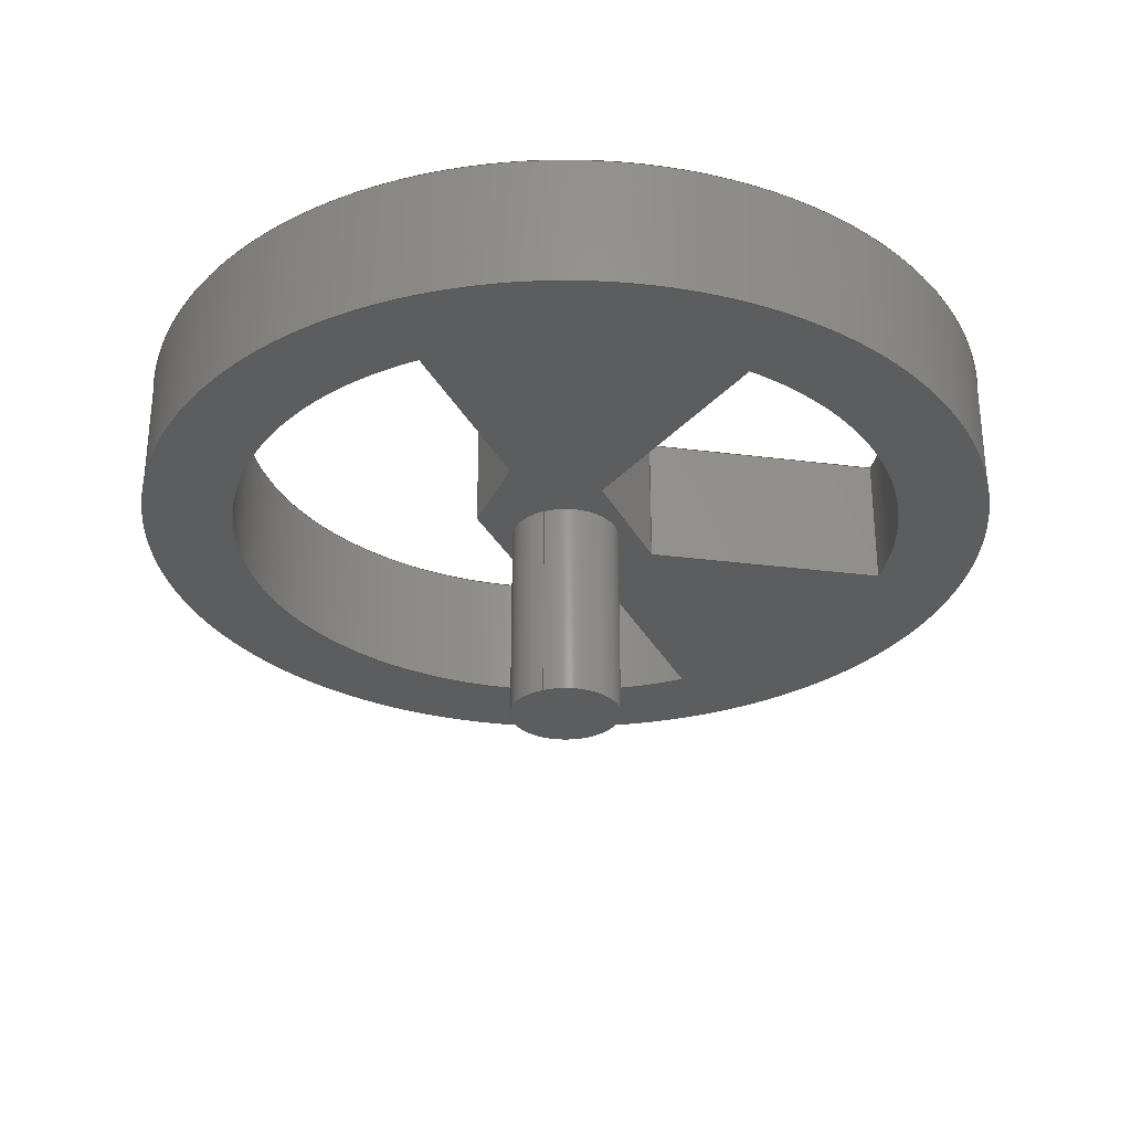
<metadata>
{"format":"step","ext":"step","renderer":"f3d","projection":"perspective","resolution":1024,"background":"white","views":[{"elev":-30.6,"azim":113.2,"up":"+Z"}]}
</metadata>
<code>
ISO-10303-21;
DATA;
#1=MECHANICAL_DESIGN_GEOMETRIC_PRESENTATION_REPRESENTATION('',(#4),#464);
#2=SHAPE_REPRESENTATION_RELATIONSHIP('SRR','None',#471,#3);
#3=ADVANCED_BREP_SHAPE_REPRESENTATION('',(#5),#463);
#4=STYLED_ITEM('',(#481),#5);
#5=MANIFOLD_SOLID_BREP('Body1',#272);
#6=FACE_BOUND('',#51,.T.);
#7=FACE_BOUND('',#52,.T.);
#8=FACE_BOUND('',#54,.T.);
#9=FACE_BOUND('',#55,.T.);
#10=FACE_BOUND('',#56,.T.);
#11=PLANE('',#289);
#12=PLANE('',#290);
#13=PLANE('',#294);
#14=PLANE('',#295);
#15=PLANE('',#296);
#16=PLANE('',#300);
#17=PLANE('',#301);
#18=PLANE('',#302);
#19=PLANE('',#303);
#20=PLANE('',#307);
#21=PLANE('',#308);
#22=FACE_OUTER_BOUND('',#37,.T.);
#23=FACE_OUTER_BOUND('',#38,.T.);
#24=FACE_OUTER_BOUND('',#39,.T.);
#25=FACE_OUTER_BOUND('',#40,.T.);
#26=FACE_OUTER_BOUND('',#41,.T.);
#27=FACE_OUTER_BOUND('',#42,.T.);
#28=FACE_OUTER_BOUND('',#43,.T.);
#29=FACE_OUTER_BOUND('',#44,.T.);
#30=FACE_OUTER_BOUND('',#45,.T.);
#31=FACE_OUTER_BOUND('',#46,.T.);
#32=FACE_OUTER_BOUND('',#47,.T.);
#33=FACE_OUTER_BOUND('',#48,.T.);
#34=FACE_OUTER_BOUND('',#49,.T.);
#35=FACE_OUTER_BOUND('',#50,.T.);
#36=FACE_OUTER_BOUND('',#53,.T.);
#37=EDGE_LOOP('',(#181,#182,#183,#184));
#38=EDGE_LOOP('',(#185));
#39=EDGE_LOOP('',(#186,#187,#188,#189));
#40=EDGE_LOOP('',(#190,#191,#192,#193));
#41=EDGE_LOOP('',(#194,#195,#196,#197));
#42=EDGE_LOOP('',(#198,#199,#200,#201));
#43=EDGE_LOOP('',(#202,#203,#204,#205));
#44=EDGE_LOOP('',(#206,#207,#208,#209));
#45=EDGE_LOOP('',(#210,#211,#212,#213));
#46=EDGE_LOOP('',(#214,#215,#216,#217));
#47=EDGE_LOOP('',(#218,#219,#220,#221));
#48=EDGE_LOOP('',(#222,#223,#224,#225));
#49=EDGE_LOOP('',(#226,#227,#228,#229));
#50=EDGE_LOOP('',(#230));
#51=EDGE_LOOP('',(#231,#232,#233,#234,#235,#236));
#52=EDGE_LOOP('',(#237,#238,#239,#240));
#53=EDGE_LOOP('',(#241));
#54=EDGE_LOOP('',(#242));
#55=EDGE_LOOP('',(#243,#244,#245,#246,#247,#248));
#56=EDGE_LOOP('',(#249,#250,#251,#252));
#57=LINE('',#390,#85);
#58=LINE('',#396,#86);
#59=LINE('',#398,#87);
#60=LINE('',#400,#88);
#61=LINE('',#401,#89);
#62=LINE('',#407,#90);
#63=LINE('',#410,#91);
#64=LINE('',#412,#92);
#65=LINE('',#413,#93);
#66=LINE('',#415,#94);
#67=LINE('',#416,#95);
#68=LINE('',#420,#96);
#69=LINE('',#422,#97);
#70=LINE('',#424,#98);
#71=LINE('',#425,#99);
#72=LINE('',#431,#100);
#73=LINE('',#434,#101);
#74=LINE('',#436,#102);
#75=LINE('',#437,#103);
#76=LINE('',#440,#104);
#77=LINE('',#442,#105);
#78=LINE('',#443,#106);
#79=LINE('',#446,#107);
#80=LINE('',#448,#108);
#81=LINE('',#449,#109);
#82=LINE('',#451,#110);
#83=LINE('',#452,#111);
#84=LINE('',#457,#112);
#85=VECTOR('',#315,4);
#86=VECTOR('',#322,1);
#87=VECTOR('',#323,1);
#88=VECTOR('',#324,1);
#89=VECTOR('',#325,1);
#90=VECTOR('',#332,1);
#91=VECTOR('',#335,1);
#92=VECTOR('',#336,1);
#93=VECTOR('',#337,1);
#94=VECTOR('',#340,1);
#95=VECTOR('',#341,1);
#96=VECTOR('',#344,1);
#97=VECTOR('',#345,1);
#98=VECTOR('',#346,1);
#99=VECTOR('',#347,1);
#100=VECTOR('',#354,1);
#101=VECTOR('',#357,1);
#102=VECTOR('',#358,1);
#103=VECTOR('',#359,1);
#104=VECTOR('',#362,1);
#105=VECTOR('',#363,1);
#106=VECTOR('',#364,1);
#107=VECTOR('',#367,1);
#108=VECTOR('',#368,1);
#109=VECTOR('',#369,1);
#110=VECTOR('',#372,1);
#111=VECTOR('',#373,1);
#112=VECTOR('',#378,31.62);
#113=CIRCLE('',#287,4);
#114=CIRCLE('',#288,4);
#115=CIRCLE('',#292,25);
#116=CIRCLE('',#293,25);
#117=CIRCLE('',#298,25);
#118=CIRCLE('',#299,25);
#119=CIRCLE('',#305,31.62);
#120=CIRCLE('',#306,31.62);
#121=VERTEX_POINT('',#387);
#122=VERTEX_POINT('',#389);
#123=VERTEX_POINT('',#394);
#124=VERTEX_POINT('',#395);
#125=VERTEX_POINT('',#397);
#126=VERTEX_POINT('',#399);
#127=VERTEX_POINT('',#403);
#128=VERTEX_POINT('',#405);
#129=VERTEX_POINT('',#409);
#130=VERTEX_POINT('',#411);
#131=VERTEX_POINT('',#418);
#132=VERTEX_POINT('',#419);
#133=VERTEX_POINT('',#421);
#134=VERTEX_POINT('',#423);
#135=VERTEX_POINT('',#427);
#136=VERTEX_POINT('',#429);
#137=VERTEX_POINT('',#433);
#138=VERTEX_POINT('',#435);
#139=VERTEX_POINT('',#439);
#140=VERTEX_POINT('',#441);
#141=VERTEX_POINT('',#445);
#142=VERTEX_POINT('',#447);
#143=VERTEX_POINT('',#454);
#144=VERTEX_POINT('',#456);
#145=EDGE_CURVE('',#121,#121,#113,.T.);
#146=EDGE_CURVE('',#121,#122,#57,.T.);
#147=EDGE_CURVE('',#122,#122,#114,.T.);
#148=EDGE_CURVE('',#123,#124,#58,.T.);
#149=EDGE_CURVE('',#124,#125,#59,.T.);
#150=EDGE_CURVE('',#126,#125,#60,.T.);
#151=EDGE_CURVE('',#123,#126,#61,.T.);
#152=EDGE_CURVE('',#127,#123,#115,.T.);
#153=EDGE_CURVE('',#128,#126,#116,.T.);
#154=EDGE_CURVE('',#127,#128,#62,.T.);
#155=EDGE_CURVE('',#129,#127,#63,.T.);
#156=EDGE_CURVE('',#130,#128,#64,.T.);
#157=EDGE_CURVE('',#129,#130,#65,.T.);
#158=EDGE_CURVE('',#124,#129,#66,.T.);
#159=EDGE_CURVE('',#125,#130,#67,.T.);
#160=EDGE_CURVE('',#131,#132,#68,.T.);
#161=EDGE_CURVE('',#132,#133,#69,.T.);
#162=EDGE_CURVE('',#134,#133,#70,.T.);
#163=EDGE_CURVE('',#131,#134,#71,.T.);
#164=EDGE_CURVE('',#135,#131,#117,.T.);
#165=EDGE_CURVE('',#136,#134,#118,.T.);
#166=EDGE_CURVE('',#135,#136,#72,.T.);
#167=EDGE_CURVE('',#137,#135,#73,.T.);
#168=EDGE_CURVE('',#138,#136,#74,.T.);
#169=EDGE_CURVE('',#137,#138,#75,.T.);
#170=EDGE_CURVE('',#139,#137,#76,.T.);
#171=EDGE_CURVE('',#140,#138,#77,.T.);
#172=EDGE_CURVE('',#139,#140,#78,.T.);
#173=EDGE_CURVE('',#141,#139,#79,.T.);
#174=EDGE_CURVE('',#142,#140,#80,.T.);
#175=EDGE_CURVE('',#141,#142,#81,.T.);
#176=EDGE_CURVE('',#132,#141,#82,.T.);
#177=EDGE_CURVE('',#133,#142,#83,.T.);
#178=EDGE_CURVE('',#143,#143,#119,.T.);
#179=EDGE_CURVE('',#143,#144,#84,.T.);
#180=EDGE_CURVE('',#144,#144,#120,.T.);
#181=ORIENTED_EDGE('',*,*,#145,.F.);
#182=ORIENTED_EDGE('',*,*,#146,.T.);
#183=ORIENTED_EDGE('',*,*,#147,.F.);
#184=ORIENTED_EDGE('',*,*,#146,.F.);
#185=ORIENTED_EDGE('',*,*,#145,.T.);
#186=ORIENTED_EDGE('',*,*,#148,.T.);
#187=ORIENTED_EDGE('',*,*,#149,.T.);
#188=ORIENTED_EDGE('',*,*,#150,.F.);
#189=ORIENTED_EDGE('',*,*,#151,.F.);
#190=ORIENTED_EDGE('',*,*,#152,.T.);
#191=ORIENTED_EDGE('',*,*,#151,.T.);
#192=ORIENTED_EDGE('',*,*,#153,.F.);
#193=ORIENTED_EDGE('',*,*,#154,.F.);
#194=ORIENTED_EDGE('',*,*,#155,.T.);
#195=ORIENTED_EDGE('',*,*,#154,.T.);
#196=ORIENTED_EDGE('',*,*,#156,.F.);
#197=ORIENTED_EDGE('',*,*,#157,.F.);
#198=ORIENTED_EDGE('',*,*,#158,.T.);
#199=ORIENTED_EDGE('',*,*,#157,.T.);
#200=ORIENTED_EDGE('',*,*,#159,.F.);
#201=ORIENTED_EDGE('',*,*,#149,.F.);
#202=ORIENTED_EDGE('',*,*,#160,.T.);
#203=ORIENTED_EDGE('',*,*,#161,.T.);
#204=ORIENTED_EDGE('',*,*,#162,.F.);
#205=ORIENTED_EDGE('',*,*,#163,.F.);
#206=ORIENTED_EDGE('',*,*,#164,.T.);
#207=ORIENTED_EDGE('',*,*,#163,.T.);
#208=ORIENTED_EDGE('',*,*,#165,.F.);
#209=ORIENTED_EDGE('',*,*,#166,.F.);
#210=ORIENTED_EDGE('',*,*,#167,.T.);
#211=ORIENTED_EDGE('',*,*,#166,.T.);
#212=ORIENTED_EDGE('',*,*,#168,.F.);
#213=ORIENTED_EDGE('',*,*,#169,.F.);
#214=ORIENTED_EDGE('',*,*,#170,.T.);
#215=ORIENTED_EDGE('',*,*,#169,.T.);
#216=ORIENTED_EDGE('',*,*,#171,.F.);
#217=ORIENTED_EDGE('',*,*,#172,.F.);
#218=ORIENTED_EDGE('',*,*,#173,.T.);
#219=ORIENTED_EDGE('',*,*,#172,.T.);
#220=ORIENTED_EDGE('',*,*,#174,.F.);
#221=ORIENTED_EDGE('',*,*,#175,.F.);
#222=ORIENTED_EDGE('',*,*,#176,.T.);
#223=ORIENTED_EDGE('',*,*,#175,.T.);
#224=ORIENTED_EDGE('',*,*,#177,.F.);
#225=ORIENTED_EDGE('',*,*,#161,.F.);
#226=ORIENTED_EDGE('',*,*,#178,.F.);
#227=ORIENTED_EDGE('',*,*,#179,.T.);
#228=ORIENTED_EDGE('',*,*,#180,.T.);
#229=ORIENTED_EDGE('',*,*,#179,.F.);
#230=ORIENTED_EDGE('',*,*,#178,.T.);
#231=ORIENTED_EDGE('',*,*,#177,.T.);
#232=ORIENTED_EDGE('',*,*,#174,.T.);
#233=ORIENTED_EDGE('',*,*,#171,.T.);
#234=ORIENTED_EDGE('',*,*,#168,.T.);
#235=ORIENTED_EDGE('',*,*,#165,.T.);
#236=ORIENTED_EDGE('',*,*,#162,.T.);
#237=ORIENTED_EDGE('',*,*,#159,.T.);
#238=ORIENTED_EDGE('',*,*,#156,.T.);
#239=ORIENTED_EDGE('',*,*,#153,.T.);
#240=ORIENTED_EDGE('',*,*,#150,.T.);
#241=ORIENTED_EDGE('',*,*,#180,.F.);
#242=ORIENTED_EDGE('',*,*,#147,.T.);
#243=ORIENTED_EDGE('',*,*,#176,.F.);
#244=ORIENTED_EDGE('',*,*,#160,.F.);
#245=ORIENTED_EDGE('',*,*,#164,.F.);
#246=ORIENTED_EDGE('',*,*,#167,.F.);
#247=ORIENTED_EDGE('',*,*,#170,.F.);
#248=ORIENTED_EDGE('',*,*,#173,.F.);
#249=ORIENTED_EDGE('',*,*,#158,.F.);
#250=ORIENTED_EDGE('',*,*,#148,.F.);
#251=ORIENTED_EDGE('',*,*,#152,.F.);
#252=ORIENTED_EDGE('',*,*,#155,.F.);
#253=CYLINDRICAL_SURFACE('',#286,4);
#254=CYLINDRICAL_SURFACE('',#291,25);
#255=CYLINDRICAL_SURFACE('',#297,25);
#256=CYLINDRICAL_SURFACE('',#304,31.62);
#257=ADVANCED_FACE('',(#22),#253,.T.);
#258=ADVANCED_FACE('',(#23),#11,.T.);
#259=ADVANCED_FACE('',(#24),#12,.T.);
#260=ADVANCED_FACE('',(#25),#254,.F.);
#261=ADVANCED_FACE('',(#26),#13,.T.);
#262=ADVANCED_FACE('',(#27),#14,.T.);
#263=ADVANCED_FACE('',(#28),#15,.T.);
#264=ADVANCED_FACE('',(#29),#255,.F.);
#265=ADVANCED_FACE('',(#30),#16,.T.);
#266=ADVANCED_FACE('',(#31),#17,.T.);
#267=ADVANCED_FACE('',(#32),#18,.T.);
#268=ADVANCED_FACE('',(#33),#19,.T.);
#269=ADVANCED_FACE('',(#34),#256,.T.);
#270=ADVANCED_FACE('',(#35,#6,#7),#20,.T.);
#271=ADVANCED_FACE('',(#36,#8,#9,#10),#21,.F.);
#272=CLOSED_SHELL('',(#257,#258,#259,#260,#261,#262,#263,#264,#265,#266,
#267,#268,#269,#270,#271));
#273=DERIVED_UNIT_ELEMENT(#275,1);
#274=DERIVED_UNIT_ELEMENT(#466,3);
#275=(
MASS_UNIT()
NAMED_UNIT(*)
SI_UNIT(.KILO.,.GRAM.)
);
#276=DERIVED_UNIT((#273,#274));
#277=MEASURE_REPRESENTATION_ITEM('density measure',
POSITIVE_RATIO_MEASURE(7850),#276);
#278=PROPERTY_DEFINITION_REPRESENTATION(#283,#280);
#279=PROPERTY_DEFINITION_REPRESENTATION(#284,#281);
#280=REPRESENTATION('material name',(#282),#463);
#281=REPRESENTATION('density',(#277),#463);
#282=DESCRIPTIVE_REPRESENTATION_ITEM('Steel','Steel');
#283=PROPERTY_DEFINITION('material property','material name',#473);
#284=PROPERTY_DEFINITION('material property','density of part',#473);
#285=AXIS2_PLACEMENT_3D('placement',#385,#309,#310);
#286=AXIS2_PLACEMENT_3D('',#386,#311,#312);
#287=AXIS2_PLACEMENT_3D('',#388,#313,#314);
#288=AXIS2_PLACEMENT_3D('',#391,#316,#317);
#289=AXIS2_PLACEMENT_3D('',#392,#318,#319);
#290=AXIS2_PLACEMENT_3D('',#393,#320,#321);
#291=AXIS2_PLACEMENT_3D('',#402,#326,#327);
#292=AXIS2_PLACEMENT_3D('',#404,#328,#329);
#293=AXIS2_PLACEMENT_3D('',#406,#330,#331);
#294=AXIS2_PLACEMENT_3D('',#408,#333,#334);
#295=AXIS2_PLACEMENT_3D('',#414,#338,#339);
#296=AXIS2_PLACEMENT_3D('',#417,#342,#343);
#297=AXIS2_PLACEMENT_3D('',#426,#348,#349);
#298=AXIS2_PLACEMENT_3D('',#428,#350,#351);
#299=AXIS2_PLACEMENT_3D('',#430,#352,#353);
#300=AXIS2_PLACEMENT_3D('',#432,#355,#356);
#301=AXIS2_PLACEMENT_3D('',#438,#360,#361);
#302=AXIS2_PLACEMENT_3D('',#444,#365,#366);
#303=AXIS2_PLACEMENT_3D('',#450,#370,#371);
#304=AXIS2_PLACEMENT_3D('',#453,#374,#375);
#305=AXIS2_PLACEMENT_3D('',#455,#376,#377);
#306=AXIS2_PLACEMENT_3D('',#458,#379,#380);
#307=AXIS2_PLACEMENT_3D('',#459,#381,#382);
#308=AXIS2_PLACEMENT_3D('',#460,#383,#384);
#309=DIRECTION('axis',(0,0,1));
#310=DIRECTION('refdir',(1,0,0));
#311=DIRECTION('center_axis',(0,0,-1));
#312=DIRECTION('ref_axis',(-1,0,0));
#313=DIRECTION('center_axis',(0,0,-1));
#314=DIRECTION('ref_axis',(-1,0,0));
#315=DIRECTION('',(0,0,1));
#316=DIRECTION('center_axis',(0,0,1));
#317=DIRECTION('ref_axis',(-1,0,0));
#318=DIRECTION('center_axis',(0,0,-1));
#319=DIRECTION('ref_axis',(-1,0,0));
#320=DIRECTION('center_axis',(-0.8321,0.5547,0));
#321=DIRECTION('ref_axis',(-0.5547,-0.8321,0));
#322=DIRECTION('',(-0.5547,-0.8321,0));
#323=DIRECTION('',(0,0,1));
#324=DIRECTION('',(-0.5547,-0.8321,0));
#325=DIRECTION('',(0,0,1));
#326=DIRECTION('center_axis',(0,0,1));
#327=DIRECTION('ref_axis',(0.6,0.8,0));
#328=DIRECTION('center_axis',(0,0,-1));
#329=DIRECTION('ref_axis',(0.6,0.8,0));
#330=DIRECTION('center_axis',(0,0,-1));
#331=DIRECTION('ref_axis',(0.6,0.8,0));
#332=DIRECTION('',(0,0,1));
#333=DIRECTION('center_axis',(0.8321,0.5547,0));
#334=DIRECTION('ref_axis',(-0.5547,0.8321,0));
#335=DIRECTION('',(-0.5547,0.8321,0));
#336=DIRECTION('',(-0.5547,0.8321,0));
#337=DIRECTION('',(0,0,1));
#338=DIRECTION('center_axis',(0,1,0));
#339=DIRECTION('ref_axis',(-1,0,0));
#340=DIRECTION('',(-1,0,0));
#341=DIRECTION('',(-1,0,0));
#342=DIRECTION('center_axis',(0,-1,0));
#343=DIRECTION('ref_axis',(1,0,0));
#344=DIRECTION('',(1,0,0));
#345=DIRECTION('',(0,0,1));
#346=DIRECTION('',(1,0,0));
#347=DIRECTION('',(0,0,1));
#348=DIRECTION('center_axis',(0,0,1));
#349=DIRECTION('ref_axis',(-1,0,0));
#350=DIRECTION('center_axis',(0,0,-1));
#351=DIRECTION('ref_axis',(-1,0,0));
#352=DIRECTION('center_axis',(0,0,-1));
#353=DIRECTION('ref_axis',(-1,0,0));
#354=DIRECTION('',(0,0,1));
#355=DIRECTION('center_axis',(0,-1,0));
#356=DIRECTION('ref_axis',(1,0,0));
#357=DIRECTION('',(1,0,0));
#358=DIRECTION('',(1,0,0));
#359=DIRECTION('',(0,0,1));
#360=DIRECTION('center_axis',(0.7071,-0.7071,0));
#361=DIRECTION('ref_axis',(0.7071,0.7071,0));
#362=DIRECTION('',(0.7071,0.7071,0));
#363=DIRECTION('',(0.7071,0.7071,0));
#364=DIRECTION('',(0,0,1));
#365=DIRECTION('center_axis',(0,-1,0));
#366=DIRECTION('ref_axis',(1,0,0));
#367=DIRECTION('',(1,0,0));
#368=DIRECTION('',(1,0,0));
#369=DIRECTION('',(0,0,1));
#370=DIRECTION('center_axis',(-0.7071,-0.7071,0));
#371=DIRECTION('ref_axis',(0.7071,-0.7071,0));
#372=DIRECTION('',(0.7071,-0.7071,0));
#373=DIRECTION('',(0.7071,-0.7071,0));
#374=DIRECTION('center_axis',(0,0,1));
#375=DIRECTION('ref_axis',(1,0,0));
#376=DIRECTION('center_axis',(0,0,1));
#377=DIRECTION('ref_axis',(1,0,0));
#378=DIRECTION('',(0,0,-1));
#379=DIRECTION('center_axis',(0,0,1));
#380=DIRECTION('ref_axis',(1,0,0));
#381=DIRECTION('center_axis',(0,0,1));
#382=DIRECTION('ref_axis',(1,0,0));
#383=DIRECTION('center_axis',(0,0,1));
#384=DIRECTION('ref_axis',(1,0,0));
#385=CARTESIAN_POINT('',(0,0,0));
#386=CARTESIAN_POINT('Origin',(170,110,0));
#387=CARTESIAN_POINT('',(174,110,-15));
#388=CARTESIAN_POINT('Origin',(170,110,-15));
#389=CARTESIAN_POINT('',(174,110,0));
#390=CARTESIAN_POINT('',(174,110,0));
#391=CARTESIAN_POINT('Origin',(170,110,0));
#392=CARTESIAN_POINT('Origin',(170,110,-15));
#393=CARTESIAN_POINT('Origin',(185,130,0));
#394=CARTESIAN_POINT('',(185,130,0));
#395=CARTESIAN_POINT('',(175,115,0));
#396=CARTESIAN_POINT('',(175,115,0));
#397=CARTESIAN_POINT('',(175,115,10));
#398=CARTESIAN_POINT('',(175,115,0));
#399=CARTESIAN_POINT('',(185,130,10));
#400=CARTESIAN_POINT('',(175,115,10));
#401=CARTESIAN_POINT('',(185,130,0));
#402=CARTESIAN_POINT('Origin',(170,110,0));
#403=CARTESIAN_POINT('',(155,130,0));
#404=CARTESIAN_POINT('Origin',(170,110,0));
#405=CARTESIAN_POINT('',(155,130,10));
#406=CARTESIAN_POINT('Origin',(170,110,10));
#407=CARTESIAN_POINT('',(155,130,0));
#408=CARTESIAN_POINT('Origin',(165,115,0));
#409=CARTESIAN_POINT('',(165,115,0));
#410=CARTESIAN_POINT('',(165,115,0));
#411=CARTESIAN_POINT('',(165,115,10));
#412=CARTESIAN_POINT('',(165,115,10));
#413=CARTESIAN_POINT('',(165,115,0));
#414=CARTESIAN_POINT('Origin',(175,115,0));
#415=CARTESIAN_POINT('',(165,115,0));
#416=CARTESIAN_POINT('',(165,115,10));
#417=CARTESIAN_POINT('Origin',(145,110,0));
#418=CARTESIAN_POINT('',(145,110,0));
#419=CARTESIAN_POINT('',(160,110,0));
#420=CARTESIAN_POINT('',(160,110,0));
#421=CARTESIAN_POINT('',(160,110,10));
#422=CARTESIAN_POINT('',(160,110,0));
#423=CARTESIAN_POINT('',(145,110,10));
#424=CARTESIAN_POINT('',(160,110,10));
#425=CARTESIAN_POINT('',(145,110,0));
#426=CARTESIAN_POINT('Origin',(170,110,0));
#427=CARTESIAN_POINT('',(195,110,0));
#428=CARTESIAN_POINT('Origin',(170,110,0));
#429=CARTESIAN_POINT('',(195,110,10));
#430=CARTESIAN_POINT('Origin',(170,110,10));
#431=CARTESIAN_POINT('',(195,110,0));
#432=CARTESIAN_POINT('Origin',(180,110,0));
#433=CARTESIAN_POINT('',(180,110,0));
#434=CARTESIAN_POINT('',(180,110,0));
#435=CARTESIAN_POINT('',(180,110,10));
#436=CARTESIAN_POINT('',(180,110,10));
#437=CARTESIAN_POINT('',(180,110,0));
#438=CARTESIAN_POINT('Origin',(175,105,0));
#439=CARTESIAN_POINT('',(175,105,0));
#440=CARTESIAN_POINT('',(175,105,0));
#441=CARTESIAN_POINT('',(175,105,10));
#442=CARTESIAN_POINT('',(175,105,10));
#443=CARTESIAN_POINT('',(175,105,0));
#444=CARTESIAN_POINT('Origin',(165,105,0));
#445=CARTESIAN_POINT('',(165,105,0));
#446=CARTESIAN_POINT('',(165,105,0));
#447=CARTESIAN_POINT('',(165,105,10));
#448=CARTESIAN_POINT('',(165,105,10));
#449=CARTESIAN_POINT('',(165,105,0));
#450=CARTESIAN_POINT('Origin',(160,110,0));
#451=CARTESIAN_POINT('',(165,105,0));
#452=CARTESIAN_POINT('',(165,105,10));
#453=CARTESIAN_POINT('Origin',(170,110,0));
#454=CARTESIAN_POINT('',(138.4,110,10));
#455=CARTESIAN_POINT('Origin',(170,110,10));
#456=CARTESIAN_POINT('',(138.4,110,0));
#457=CARTESIAN_POINT('',(138.4,110,0));
#458=CARTESIAN_POINT('Origin',(170,110,0));
#459=CARTESIAN_POINT('Origin',(170,110,10));
#460=CARTESIAN_POINT('Origin',(170,110,0));
#461=UNCERTAINTY_MEASURE_WITH_UNIT(LENGTH_MEASURE(0.001),#465,
'DISTANCE_ACCURACY_VALUE',
'Maximum model space distance between geometric entities at asserted c
onnectivities');
#462=UNCERTAINTY_MEASURE_WITH_UNIT(LENGTH_MEASURE(0.001),#465,
'DISTANCE_ACCURACY_VALUE',
'Maximum model space distance between geometric entities at asserted c
onnectivities');
#463=(
GEOMETRIC_REPRESENTATION_CONTEXT(3)
GLOBAL_UNCERTAINTY_ASSIGNED_CONTEXT((#461))
GLOBAL_UNIT_ASSIGNED_CONTEXT((#465,#467,#468))
REPRESENTATION_CONTEXT('','3D')
);
#464=(
GEOMETRIC_REPRESENTATION_CONTEXT(3)
GLOBAL_UNCERTAINTY_ASSIGNED_CONTEXT((#462))
GLOBAL_UNIT_ASSIGNED_CONTEXT((#465,#467,#468))
REPRESENTATION_CONTEXT('','3D')
);
#465=(
LENGTH_UNIT()
NAMED_UNIT(*)
SI_UNIT(.CENTI.,.METRE.)
);
#466=(
LENGTH_UNIT()
NAMED_UNIT(*)
SI_UNIT($,.METRE.)
);
#467=(
NAMED_UNIT(*)
PLANE_ANGLE_UNIT()
SI_UNIT($,.RADIAN.)
);
#468=(
NAMED_UNIT(*)
SI_UNIT($,.STERADIAN.)
SOLID_ANGLE_UNIT()
);
#469=SHAPE_DEFINITION_REPRESENTATION(#470,#471);
#470=PRODUCT_DEFINITION_SHAPE('',$,#473);
#471=SHAPE_REPRESENTATION('',(#285),#463);
#472=PRODUCT_DEFINITION_CONTEXT('part definition',#477,'design');
#473=PRODUCT_DEFINITION('Handlebar_21','Handlebar_21',#474,#472);
#474=PRODUCT_DEFINITION_FORMATION('',$,#479);
#475=PRODUCT_RELATED_PRODUCT_CATEGORY('Handlebar_21','Handlebar_21',(#479));
#476=APPLICATION_PROTOCOL_DEFINITION('international standard',
'automotive_design',2009,#477);
#477=APPLICATION_CONTEXT(
'Core Data for Automotive Mechanical Design Process');
#478=PRODUCT_CONTEXT('part definition',#477,'mechanical');
#479=PRODUCT('Handlebar_21','Handlebar_21',$,(#478));
#480=PRESENTATION_STYLE_ASSIGNMENT((#482));
#481=PRESENTATION_STYLE_ASSIGNMENT((#483));
#482=SURFACE_STYLE_USAGE(.BOTH.,#484);
#483=SURFACE_STYLE_USAGE(.BOTH.,#485);
#484=SURFACE_SIDE_STYLE('',(#486));
#485=SURFACE_SIDE_STYLE('',(#487));
#486=SURFACE_STYLE_FILL_AREA(#488);
#487=SURFACE_STYLE_FILL_AREA(#489);
#488=FILL_AREA_STYLE('Fabric (White)',(#490));
#489=FILL_AREA_STYLE('Fabric (Black)',(#491));
#490=FILL_AREA_STYLE_COLOUR('Fabric (White)',#492);
#491=FILL_AREA_STYLE_COLOUR('Fabric (Black)',#493);
#492=COLOUR_RGB('Fabric (White)',0,0,0);
#493=COLOUR_RGB('Fabric (Black)',0,0,0);
ENDSEC;
END-ISO-10303-21;

</code>
